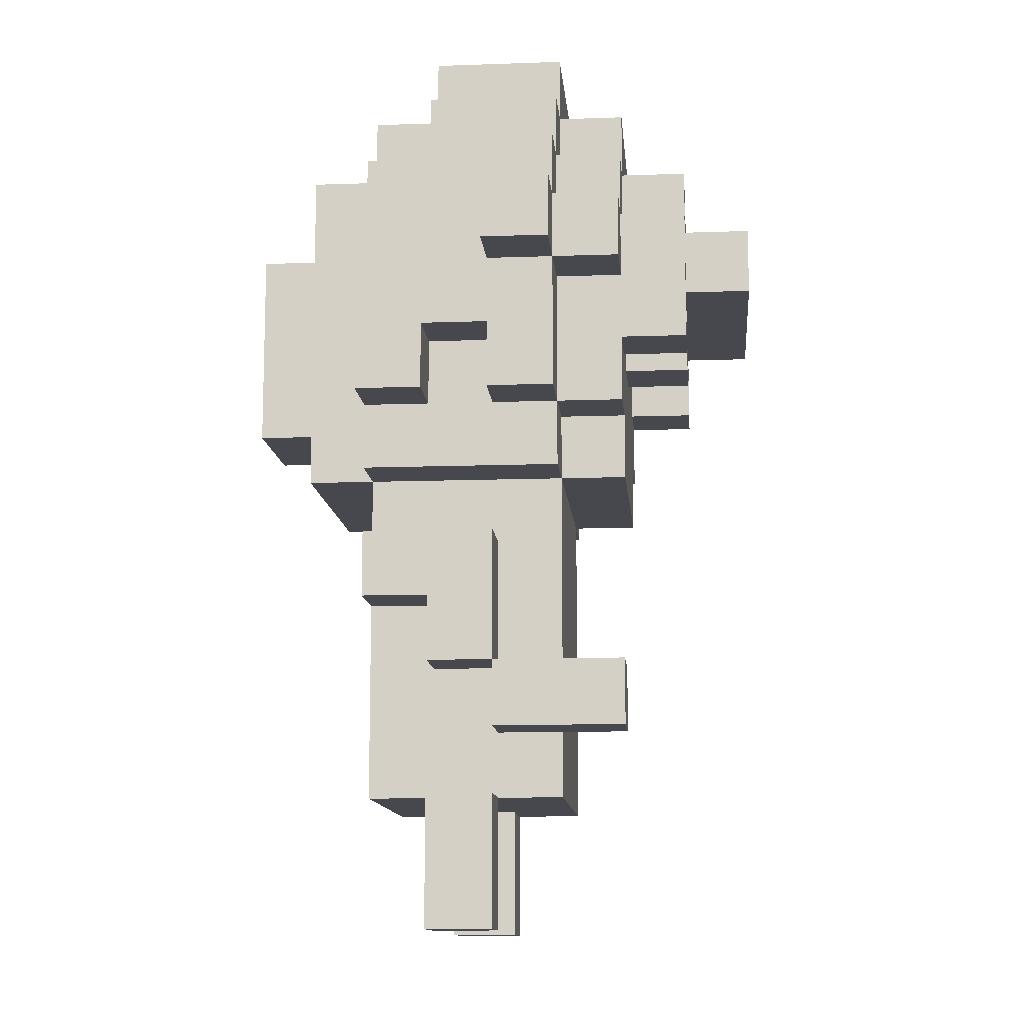
<metadata>
{"format":"obj","ext":"obj","renderer":"f3d","projection":"perspective","resolution":1024,"background":"white","views":[{"elev":-11.9,"azim":94.9,"up":"+Y"}]}
</metadata>
<code>
g BackDance2
v -6 7 1.5
v -6 7 0.5
v -6 8 1.5
v -6 8 0.5
v -5 6 1.5
v -5 6 0.5
v -5 7 1.5
v -5 7 0.5
v -5 10 0.5
v -5 10 -0.5
v -5 11 0.5
v -5 11 -0.5
v -4 8 2.5
v -4 8 1.5
v -4 8 0.5
v -4 8 -0.5
v -4 9 1.5
v -4 9 0.5
v -4 9 -0.5
v -4 10 2.5
v -4 10 1.5
v -4 10 0.5
v -4 10 -0.5
v -4 10 -1.5
v -4 11 1.5
v -4 11 0.5
v -4 11 -0.5
v -4 11 -1.5
v -4 12 0.5
v -4 12 -0.5
v -3 5 2.5
v -3 5 1.5
v -3 5 0.5
v -3 6 2.5
v -3 6 1.5
v -3 6 0.5
v -3 7 2.5
v -3 7 1.5
v -3 7 0.5
v -3 7 -0.5
v -3 8 2.5
v -3 8 1.5
v -3 8 0.5
v -3 8 -0.5
v -3 8 -1.5
v -3 9 1.5
v -3 9 0.5
v -3 9 -0.5
v -3 9 -1.5
v -3 9 -2.5
v -3 10 2.5
v -3 10 1.5
v -3 10 -0.5
v -3 10 -1.5
v -3 11 1.5
v -3 11 0.5
v -3 11 -0.5
v -3 11 -1.5
v -3 11 -2.5
v -3 12 2.5
v -3 12 1.5
v -3 12 0.5
v -3 12 -0.5
v -3 12 -1.5
v -3 13 1.5
v -3 13 -0.5
v -2 0 1.5
v -2 0 0.5
v -2 1 1.5
v -2 1 0.5
v -2 2 2.5
v -2 2 1.5
v -2 2 0.5
v -2 2 -0.5
v -2 4 2.5
v -2 4 1.5
v -2 5 2.5
v -2 5 1.5
v -2 5 0.5
v -2 6 2.5
v -2 6 1.5
v -2 6 0.5
v -2 7 3.5
v -2 7 2.5
v -2 7 0.5
v -2 7 -0.5
v -2 7 -1.5
v -2 8 -0.5
v -2 8 -1.5
v -2 10 -2.5
v -2 10 -3.5
v -2 11 -1.5
v -2 11 -2.5
v -2 11 -3.5
v -2 12 3.5
v -2 12 2.5
v -2 12 1.5
v -2 12 -0.5
v -2 12 -1.5
v -2 12 -2.5
v -2 13 2.5
v -2 13 1.5
v -2 13 -0.5
v -2 13 -1.5
v -2 14 1.5
v -2 14 -0.5
v -1 8 4.5
v -1 8 3.5
v -1 11 4.5
v -1 11 3.5
v 0 9 -1.5
v 0 9 -2.5
v 0 10 -1.5
v 0 10 -2.5
v 2 0 1.5
v 2 0 0.5
v 2 1 1.5
v 2 1 0.5
v 2 2 1.5
v 2 2 0.5
v 2 3 -0.5
v 2 3 -1.5
v 2 4 -0.5
v 2 4 -1.5
v 2 9 -1.5
v 2 9 -2.5
v 2 10 -1.5
v 2 10 -2.5
v -5 7 1.5
v -5 7 0.5
v -5 8 1.5
v -5 8 0.5
v -3 6 1.5
v -3 6 0.5
v -3 7 1.5
v -3 7 0.5
v -2 9 -1.5
v -2 9 -2.5
v -2 10 -1.5
v -2 10 -2.5
v -1 0 1.5
v -1 0 0.5
v -1 1 1.5
v -1 1 0.5
v -1 2 1.5
v -1 2 0.5
v 1 8 4.5
v 1 8 3.5
v 1 9 -1.5
v 1 9 -2.5
v 1 10 -1.5
v 1 10 -2.5
v 1 11 4.5
v 1 11 3.5
v 2 2 2.5
v 2 2 1.5
v 2 2 0.5
v 2 2 -0.5
v 2 3 1.5
v 2 3 0.5
v 2 3 -0.5
v 2 4 2.5
v 2 4 1.5
v 2 4 0.5
v 2 4 -0.5
v 2 5 2.5
v 2 5 1.5
v 2 5 0.5
v 2 6 2.5
v 2 6 1.5
v 2 6 0.5
v 2 6 -0.5
v 2 7 3.5
v 2 7 2.5
v 2 7 0.5
v 2 7 -0.5
v 2 7 -1.5
v 2 8 -0.5
v 2 8 -1.5
v 2 10 -2.5
v 2 10 -3.5
v 2 11 -1.5
v 2 11 -2.5
v 2 11 -3.5
v 2 12 3.5
v 2 12 2.5
v 2 12 1.5
v 2 12 -0.5
v 2 12 -1.5
v 2 12 -2.5
v 2 13 2.5
v 2 13 1.5
v 2 13 -0.5
v 2 13 -1.5
v 2 14 1.5
v 2 14 -0.5
v 3 0 1.5
v 3 0 0.5
v 3 1 1.5
v 3 1 0.5
v 3 2 1.5
v 3 2 0.5
v 3 3 0.5
v 3 3 -0.5
v 3 3 -1.5
v 3 4 1.5
v 3 4 0.5
v 3 4 -0.5
v 3 4 -1.5
v 3 5 2.5
v 3 5 1.5
v 3 5 0.5
v 3 6 2.5
v 3 6 1.5
v 3 6 0.5
v 3 7 2.5
v 3 7 -0.5
v 3 8 2.5
v 3 8 1.5
v 3 8 0.5
v 3 8 -0.5
v 3 8 -1.5
v 3 9 1.5
v 3 9 0.5
v 3 9 -0.5
v 3 9 -1.5
v 3 9 -2.5
v 3 10 2.5
v 3 10 1.5
v 3 10 -0.5
v 3 10 -1.5
v 3 11 -0.5
v 3 11 -1.5
v 3 11 -2.5
v 3 12 2.5
v 3 12 1.5
v 3 12 -0.5
v 3 12 -1.5
v 3 13 1.5
v 3 13 -0.5
v 4 8 2.5
v 4 8 1.5
v 4 8 0.5
v 4 8 -0.5
v 4 9 1.5
v 4 9 0.5
v 4 9 -0.5
v 4 10 2.5
v 4 10 1.5
v 4 10 0.5
v 4 10 -0.5
v 4 10 -1.5
v 4 11 0.5
v 4 11 -0.5
v 4 11 -1.5
v 4 12 1.5
v 4 12 -0.5
v 5 10 0.5
v 5 10 -0.5
v 5 11 0.5
v 5 11 -0.5
v -1 8 4.5
v -1 11 4.5
v 1 8 4.5
v 1 11 4.5
v -2 7 3.5
v -2 12 3.5
v -1 8 3.5
v -1 11 3.5
v 1 8 3.5
v 1 11 3.5
v 2 7 3.5
v 2 12 3.5
v -4 8 2.5
v -4 10 2.5
v -3 5 2.5
v -3 6 2.5
v -3 7 2.5
v -3 8 2.5
v -3 10 2.5
v -3 12 2.5
v -2 2 2.5
v -2 4 2.5
v -2 5 2.5
v -2 6 2.5
v -2 7 2.5
v -2 12 2.5
v -2 13 2.5
v -1 3 2.5
v -1 4 2.5
v 1 3 2.5
v 1 4 2.5
v 2 2 2.5
v 2 4 2.5
v 2 5 2.5
v 2 6 2.5
v 2 7 2.5
v 2 12 2.5
v 2 13 2.5
v 3 5 2.5
v 3 6 2.5
v 3 7 2.5
v 3 8 2.5
v 3 10 2.5
v 3 12 2.5
v 4 8 2.5
v 4 10 2.5
v -6 7 1.5
v -6 8 1.5
v -5 6 1.5
v -5 7 1.5
v -5 8 1.5
v -4 6 1.5
v -4 7 1.5
v -4 10 1.5
v -4 11 1.5
v -3 6 1.5
v -3 7 1.5
v -3 10 1.5
v -3 11 1.5
v -3 12 1.5
v -3 13 1.5
v -2 0 1.5
v -2 1 1.5
v -2 2 1.5
v -2 12 1.5
v -2 13 1.5
v -2 14 1.5
v -1 0 1.5
v -1 1 1.5
v -1 2 1.5
v 2 0 1.5
v 2 1 1.5
v 2 2 1.5
v 2 4 1.5
v 2 5 1.5
v 2 12 1.5
v 2 13 1.5
v 2 14 1.5
v 3 0 1.5
v 3 1 1.5
v 3 2 1.5
v 3 4 1.5
v 3 5 1.5
v 3 10 1.5
v 3 12 1.5
v 3 13 1.5
v 4 10 1.5
v 4 12 1.5
v -5 10 0.5
v -5 11 0.5
v -4 8 0.5
v -4 9 0.5
v -4 10 0.5
v -4 11 0.5
v -4 12 0.5
v -3 8 0.5
v -3 9 0.5
v -3 11 0.5
v -3 12 0.5
v 2 3 0.5
v 2 4 0.5
v 3 3 0.5
v 3 4 0.5
v 3 8 0.5
v 3 9 0.5
v 4 8 0.5
v 4 9 0.5
v 4 10 0.5
v 4 11 0.5
v 5 10 0.5
v 5 11 0.5
v -4 8 1.5
v -4 9 1.5
v -3 8 1.5
v -3 9 1.5
v 3 8 1.5
v 3 9 1.5
v 4 8 1.5
v 4 9 1.5
v -6 7 0.5
v -6 8 0.5
v -5 6 0.5
v -5 7 0.5
v -5 8 0.5
v -4 6 0.5
v -4 7 0.5
v -3 5 0.5
v -3 6 0.5
v -3 7 0.5
v -2 0 0.5
v -2 1 0.5
v -2 2 0.5
v -2 5 0.5
v -2 6 0.5
v -1 0 0.5
v -1 1 0.5
v -1 2 0.5
v 2 0 0.5
v 2 1 0.5
v 2 2 0.5
v 2 4 0.5
v 2 5 0.5
v 2 6 0.5
v 3 0 0.5
v 3 1 0.5
v 3 2 0.5
v 3 4 0.5
v 3 5 0.5
v 3 6 0.5
v -5 10 -0.5
v -5 11 -0.5
v -4 8 -0.5
v -4 9 -0.5
v -4 10 -0.5
v -4 11 -0.5
v -4 12 -0.5
v -3 7 -0.5
v -3 8 -0.5
v -3 9 -0.5
v -3 10 -0.5
v -3 11 -0.5
v -3 12 -0.5
v -3 13 -0.5
v -2 2 -0.5
v -2 7 -0.5
v -2 8 -0.5
v -2 12 -0.5
v -2 13 -0.5
v -2 14 -0.5
v -1 4 -0.5
v -1 5 -0.5
v -1 7 -0.5
v 0 3 -0.5
v 0 4 -0.5
v 0 7 -0.5
v 1 4 -0.5
v 1 5 -0.5
v 1 6 -0.5
v 1 7 -0.5
v 2 2 -0.5
v 2 3 -0.5
v 2 4 -0.5
v 2 6 -0.5
v 2 7 -0.5
v 2 8 -0.5
v 2 12 -0.5
v 2 13 -0.5
v 2 14 -0.5
v 3 7 -0.5
v 3 8 -0.5
v 3 9 -0.5
v 3 10 -0.5
v 3 11 -0.5
v 3 12 -0.5
v 3 13 -0.5
v 4 8 -0.5
v 4 9 -0.5
v 4 10 -0.5
v 4 11 -0.5
v 4 12 -0.5
v 5 10 -0.5
v 5 11 -0.5
v -4 10 -1.5
v -4 11 -1.5
v -3 8 -1.5
v -3 9 -1.5
v -3 10 -1.5
v -3 11 -1.5
v -3 12 -1.5
v -2 7 -1.5
v -2 8 -1.5
v -2 9 -1.5
v -2 10 -1.5
v -2 11 -1.5
v -2 12 -1.5
v -2 13 -1.5
v -1 8 -1.5
v -1 9 -1.5
v -1 10 -1.5
v 0 7 -1.5
v 0 8 -1.5
v 0 9 -1.5
v 0 10 -1.5
v 1 8 -1.5
v 1 9 -1.5
v 1 10 -1.5
v 2 3 -1.5
v 2 4 -1.5
v 2 7 -1.5
v 2 8 -1.5
v 2 9 -1.5
v 2 10 -1.5
v 2 11 -1.5
v 2 12 -1.5
v 2 13 -1.5
v 3 3 -1.5
v 3 4 -1.5
v 3 8 -1.5
v 3 9 -1.5
v 3 10 -1.5
v 3 11 -1.5
v 3 12 -1.5
v 4 10 -1.5
v 4 11 -1.5
v -3 9 -2.5
v -3 11 -2.5
v -2 9 -2.5
v -2 10 -2.5
v -2 11 -2.5
v -2 12 -2.5
v 0 9 -2.5
v 0 10 -2.5
v 1 9 -2.5
v 1 10 -2.5
v 2 9 -2.5
v 2 10 -2.5
v 2 11 -2.5
v 2 12 -2.5
v 3 9 -2.5
v 3 11 -2.5
v -2 10 -3.5
v -2 11 -3.5
v 2 10 -3.5
v 2 11 -3.5
v -2 0 1.5
v -1 0 1.5
v 2 0 1.5
v 3 0 1.5
v -2 0 0.5
v -1 0 0.5
v 2 0 0.5
v 3 0 0.5
v -2 2 2.5
v 2 2 2.5
v -2 2 1.5
v -1 2 1.5
v 1 2 1.5
v 2 2 1.5
v -2 2 0.5
v -1 2 0.5
v 1 2 0.5
v 2 2 0.5
v -2 2 -0.5
v 2 2 -0.5
v 2 3 0.5
v 3 3 0.5
v 2 3 -0.5
v 3 3 -0.5
v 2 3 -1.5
v 3 3 -1.5
v 2 4 1.5
v 3 4 1.5
v 2 4 0.5
v 3 4 0.5
v -3 5 2.5
v -2 5 2.5
v 2 5 2.5
v 3 5 2.5
v -3 5 1.5
v -2 5 1.5
v 2 5 1.5
v 3 5 1.5
v -3 5 0.5
v -2 5 0.5
v -5 6 1.5
v -4 6 1.5
v -3 6 1.5
v -5 6 0.5
v -4 6 0.5
v -3 6 0.5
v -2 7 3.5
v 2 7 3.5
v -3 7 2.5
v -2 7 2.5
v 2 7 2.5
v 3 7 2.5
v -6 7 1.5
v -5 7 1.5
v -3 7 1.5
v -6 7 0.5
v -5 7 0.5
v -3 7 0.5
v -2 7 0.5
v 2 7 0.5
v -3 7 -0.5
v -2 7 -0.5
v -1 7 -0.5
v 0 7 -0.5
v 1 7 -0.5
v 2 7 -0.5
v 3 7 -0.5
v -2 7 -1.5
v 0 7 -1.5
v 2 7 -1.5
v -1 8 4.5
v 1 8 4.5
v -1 8 3.5
v 1 8 3.5
v -4 8 2.5
v -3 8 2.5
v 3 8 2.5
v 4 8 2.5
v -4 8 1.5
v -3 8 1.5
v 3 8 1.5
v 4 8 1.5
v -4 8 0.5
v -3 8 0.5
v 3 8 0.5
v 4 8 0.5
v -4 8 -0.5
v -3 8 -0.5
v -2 8 -0.5
v 2 8 -0.5
v 3 8 -0.5
v 4 8 -0.5
v -3 8 -1.5
v -2 8 -1.5
v 2 8 -1.5
v 3 8 -1.5
v -4 9 1.5
v -3 9 1.5
v 3 9 1.5
v 4 9 1.5
v -4 9 0.5
v -3 9 0.5
v 3 9 0.5
v 4 9 0.5
v -3 9 -1.5
v -2 9 -1.5
v 0 9 -1.5
v 1 9 -1.5
v 2 9 -1.5
v 3 9 -1.5
v -3 9 -2.5
v -2 9 -2.5
v 0 9 -2.5
v 1 9 -2.5
v 2 9 -2.5
v 3 9 -2.5
v -5 10 0.5
v -4 10 0.5
v 4 10 0.5
v 5 10 0.5
v -5 10 -0.5
v -4 10 -0.5
v -3 10 -0.5
v 3 10 -0.5
v 4 10 -0.5
v 5 10 -0.5
v -4 10 -1.5
v -3 10 -1.5
v -2 10 -1.5
v -1 10 -1.5
v 0 10 -1.5
v 1 10 -1.5
v 2 10 -1.5
v 3 10 -1.5
v 4 10 -1.5
v -2 10 -2.5
v -1 10 -2.5
v 0 10 -2.5
v 1 10 -2.5
v 2 10 -2.5
v -2 10 -3.5
v 2 10 -3.5
v 2 2 1.5
v 3 2 1.5
v 2 2 0.5
v 3 2 0.5
v 2 4 0.5
v 3 4 0.5
v 2 4 -0.5
v 3 4 -0.5
v 2 4 -1.5
v 3 4 -1.5
v -3 6 2.5
v -2 6 2.5
v 2 6 2.5
v 3 6 2.5
v -3 6 1.5
v -2 6 1.5
v 2 6 1.5
v 3 6 1.5
v -3 6 0.5
v -2 6 0.5
v 2 6 0.5
v 3 6 0.5
v -5 7 1.5
v -4 7 1.5
v -3 7 1.5
v -5 7 0.5
v -4 7 0.5
v -3 7 0.5
v -6 8 1.5
v -5 8 1.5
v -6 8 0.5
v -5 8 0.5
v -4 10 2.5
v -3 10 2.5
v 3 10 2.5
v 4 10 2.5
v -4 10 1.5
v -3 10 1.5
v 3 10 1.5
v 4 10 1.5
v -1 11 4.5
v 1 11 4.5
v -1 11 3.5
v 1 11 3.5
v -4 11 1.5
v -3 11 1.5
v -5 11 0.5
v -4 11 0.5
v -3 11 0.5
v 4 11 0.5
v 5 11 0.5
v -5 11 -0.5
v -4 11 -0.5
v -3 11 -0.5
v 3 11 -0.5
v 4 11 -0.5
v 5 11 -0.5
v -4 11 -1.5
v -3 11 -1.5
v -2 11 -1.5
v 2 11 -1.5
v 3 11 -1.5
v 4 11 -1.5
v -3 11 -2.5
v -2 11 -2.5
v 2 11 -2.5
v 3 11 -2.5
v -2 11 -3.5
v 2 11 -3.5
v -2 12 3.5
v 2 12 3.5
v -3 12 2.5
v -2 12 2.5
v 2 12 2.5
v 3 12 2.5
v -3 12 1.5
v -2 12 1.5
v 2 12 1.5
v 3 12 1.5
v 4 12 1.5
v -4 12 0.5
v -3 12 0.5
v -4 12 -0.5
v -3 12 -0.5
v -2 12 -0.5
v 2 12 -0.5
v 3 12 -0.5
v 4 12 -0.5
v -3 12 -1.5
v -2 12 -1.5
v 2 12 -1.5
v 3 12 -1.5
v -2 12 -2.5
v 2 12 -2.5
v -2 13 2.5
v 2 13 2.5
v -3 13 1.5
v -2 13 1.5
v 2 13 1.5
v 3 13 1.5
v -3 13 -0.5
v -2 13 -0.5
v 2 13 -0.5
v 3 13 -0.5
v -2 13 -1.5
v 2 13 -1.5
v -2 14 1.5
v 2 14 1.5
v -2 14 -0.5
v 2 14 -0.5
f 3 2 1
f 4 2 3
f 7 6 5
f 8 6 7
f 11 10 9
f 12 10 11
f 17 14 13
f 18 16 15
f 19 16 18
f 20 17 13
f 20 18 17
f 20 19 18
f 21 19 20
f 22 19 21
f 23 19 22
f 25 22 21
f 26 22 25
f 27 24 23
f 28 24 27
f 29 27 26
f 30 27 29
f 34 32 31
f 35 33 32
f 35 32 34
f 36 33 35
f 41 39 38
f 41 40 39
f 41 38 37
f 42 40 41
f 43 40 42
f 44 40 43
f 46 43 42
f 47 43 46
f 48 45 44
f 49 45 48
f 53 49 48
f 54 50 49
f 54 49 53
f 55 52 51
f 58 50 54
f 59 50 58
f 60 55 51
f 61 56 55
f 61 55 60
f 62 56 61
f 63 58 57
f 64 58 63
f 65 62 61
f 65 63 62
f 66 63 65
f 69 68 67
f 70 68 69
f 72 70 69
f 73 70 72
f 75 72 71
f 76 73 72
f 76 72 75
f 77 76 75
f 78 73 76
f 78 76 77
f 79 74 73
f 79 73 78
f 82 74 79
f 84 81 80
f 84 82 81
f 85 74 82
f 85 82 84
f 86 74 85
f 88 87 86
f 89 87 88
f 93 91 90
f 94 91 93
f 95 84 83
f 96 84 95
f 99 93 92
f 100 93 99
f 101 97 96
f 102 97 101
f 103 99 98
f 104 99 103
f 105 103 102
f 106 103 105
f 109 108 107
f 110 108 109
f 113 112 111
f 114 112 113
f 117 116 115
f 118 116 117
f 119 118 117
f 120 118 119
f 123 122 121
f 124 122 123
f 127 126 125
f 128 126 127
f 129 130 131
f 131 130 132
f 133 134 135
f 135 134 136
f 137 138 139
f 139 138 140
f 141 142 143
f 143 142 144
f 143 144 145
f 145 144 146
f 149 150 151
f 151 150 152
f 147 148 153
f 153 148 154
f 155 156 159
f 157 158 159
f 156 157 159
f 159 158 160
f 160 158 161
f 155 159 162
f 159 160 163
f 162 159 163
f 163 160 164
f 162 163 166
f 166 163 167
f 164 165 168
f 168 165 171
f 171 165 172
f 169 170 174
f 170 171 174
f 171 172 175
f 174 171 175
f 175 172 176
f 176 177 178
f 178 177 179
f 180 181 183
f 183 181 184
f 173 174 185
f 185 174 186
f 182 183 189
f 189 183 190
f 186 187 191
f 191 187 192
f 188 189 193
f 193 189 194
f 192 193 195
f 195 193 196
f 197 198 199
f 199 198 200
f 199 200 201
f 201 200 202
f 203 204 207
f 204 205 208
f 207 204 208
f 208 205 209
f 206 207 211
f 211 207 212
f 210 211 213
f 211 212 214
f 213 211 214
f 214 212 215
f 216 217 218
f 218 217 219
f 219 217 220
f 220 217 221
f 219 220 223
f 223 220 224
f 221 222 225
f 225 222 226
f 225 226 230
f 226 227 230
f 230 227 231
f 231 227 233
f 233 227 234
f 228 229 235
f 235 229 236
f 232 233 237
f 237 233 238
f 236 237 239
f 239 237 240
f 241 242 245
f 243 244 246
f 246 244 247
f 241 245 248
f 245 246 248
f 246 247 248
f 248 247 249
f 249 247 250
f 250 247 251
f 249 250 253
f 251 252 254
f 254 252 255
f 249 253 256
f 253 254 256
f 256 254 257
f 258 259 260
f 260 259 261
f 264 263 262
f 265 263 264
f 268 267 266
f 269 267 268
f 270 268 266
f 271 267 269
f 272 270 266
f 272 271 270
f 273 267 271
f 273 271 272
f 279 275 274
f 280 275 279
f 284 277 276
f 285 277 284
f 286 279 278
f 286 280 279
f 286 281 280
f 287 281 286
f 289 283 282
f 290 285 284
f 290 283 289
f 290 284 283
f 291 289 282
f 291 290 289
f 292 285 290
f 292 290 291
f 293 291 282
f 293 292 291
f 294 285 292
f 294 292 293
f 295 285 294
f 296 286 285
f 296 285 295
f 297 286 296
f 298 288 287
f 299 288 298
f 300 296 295
f 301 296 300
f 302 298 297
f 303 298 302
f 304 298 303
f 305 298 304
f 306 304 303
f 307 304 306
f 311 309 308
f 312 309 311
f 313 311 310
f 314 311 313
f 317 314 313
f 318 314 317
f 319 316 315
f 320 316 319
f 326 322 321
f 327 322 326
f 329 324 323
f 330 325 324
f 330 324 329
f 331 325 330
f 338 328 327
f 339 328 338
f 340 333 332
f 341 334 333
f 341 333 340
f 342 334 341
f 343 336 335
f 344 336 343
f 346 338 337
f 347 338 346
f 348 346 345
f 349 346 348
f 354 351 350
f 355 351 354
f 357 353 352
f 358 353 357
f 359 356 355
f 360 356 359
f 363 362 361
f 364 362 363
f 367 366 365
f 368 366 367
f 371 370 369
f 372 370 371
f 373 374 375
f 375 374 376
f 377 378 379
f 379 378 380
f 381 382 384
f 384 382 385
f 383 384 386
f 386 384 387
f 386 387 389
f 389 387 390
f 388 389 394
f 394 389 395
f 391 392 396
f 392 393 397
f 396 392 397
f 397 393 398
f 399 400 405
f 400 401 406
f 405 400 406
f 406 401 407
f 402 403 408
f 403 404 409
f 408 403 409
f 409 404 410
f 411 412 415
f 415 412 416
f 413 414 419
f 414 415 420
f 419 414 420
f 420 415 421
f 416 417 422
f 422 417 423
f 418 419 426
f 426 419 427
f 423 424 428
f 428 424 429
f 425 426 431
f 431 426 432
f 432 426 433
f 425 431 434
f 431 432 435
f 434 431 435
f 432 433 436
f 435 432 437
f 434 435 437
f 432 436 438
f 437 432 438
f 438 436 439
f 439 436 440
f 425 434 441
f 434 437 442
f 441 434 442
f 437 438 443
f 442 437 443
f 438 439 443
f 439 440 444
f 443 439 444
f 444 440 445
f 429 430 448
f 448 430 449
f 445 446 450
f 450 446 451
f 447 448 455
f 455 448 456
f 451 452 457
f 452 453 458
f 457 452 458
f 458 453 459
f 454 455 460
f 460 455 461
f 459 460 462
f 462 460 463
f 464 465 468
f 468 465 469
f 466 467 472
f 472 467 473
f 469 470 475
f 475 470 476
f 471 472 478
f 472 473 478
f 473 474 479
f 478 473 479
f 479 474 480
f 471 478 481
f 478 479 482
f 481 478 482
f 479 480 483
f 482 479 483
f 483 480 484
f 481 482 485
f 482 483 485
f 485 483 486
f 481 485 490
f 485 486 491
f 490 485 491
f 486 487 492
f 491 486 492
f 492 487 493
f 476 477 495
f 495 477 496
f 488 489 497
f 497 489 498
f 491 492 499
f 499 492 500
f 494 495 502
f 502 495 503
f 501 502 504
f 504 502 505
f 506 507 508
f 508 507 509
f 509 507 510
f 512 513 514
f 514 513 515
f 510 511 518
f 518 511 519
f 516 517 520
f 517 518 520
f 520 518 521
f 522 523 524
f 524 523 525
f 530 527 526
f 531 527 530
f 532 529 528
f 533 529 532
f 536 535 534
f 537 535 536
f 538 535 537
f 539 535 538
f 541 538 537
f 542 539 538
f 542 538 541
f 543 539 542
f 544 541 540
f 544 542 541
f 544 543 542
f 545 543 544
f 548 547 546
f 549 547 548
f 550 549 548
f 551 549 550
f 554 553 552
f 555 553 554
f 560 557 556
f 561 557 560
f 562 559 558
f 563 559 562
f 564 561 560
f 565 561 564
f 569 567 566
f 570 568 567
f 570 567 569
f 571 568 570
f 575 573 572
f 576 573 575
f 580 575 574
f 581 579 578
f 582 579 581
f 583 575 580
f 584 575 583
f 585 577 576
f 586 584 583
f 587 584 586
f 591 577 585
f 592 577 591
f 593 588 587
f 593 589 588
f 594 590 589
f 594 589 593
f 594 591 590
f 595 591 594
f 598 597 596
f 599 597 598
f 604 601 600
f 605 601 604
f 606 603 602
f 607 603 606
f 612 609 608
f 613 609 612
f 616 611 610
f 617 611 616
f 618 614 613
f 619 614 618
f 620 616 615
f 621 616 620
f 626 623 622
f 627 623 626
f 628 625 624
f 629 625 628
f 636 631 630
f 637 631 636
f 638 633 632
f 639 633 638
f 640 635 634
f 641 635 640
f 646 643 642
f 647 643 646
f 650 645 644
f 651 645 650
f 652 648 647
f 653 648 652
f 659 650 649
f 660 650 659
f 661 655 654
f 662 656 655
f 662 655 661
f 663 656 662
f 664 658 657
f 665 658 664
f 666 663 662
f 666 662 661
f 666 665 664
f 666 664 663
f 667 665 666
f 668 669 670
f 670 669 671
f 672 673 674
f 674 673 675
f 674 675 676
f 676 675 677
f 678 679 682
f 682 679 683
f 680 681 684
f 684 681 685
f 682 683 686
f 686 683 687
f 684 685 688
f 688 685 689
f 690 691 693
f 691 692 694
f 693 691 694
f 694 692 695
f 696 697 698
f 698 697 699
f 700 701 704
f 704 701 705
f 702 703 706
f 706 703 707
f 708 709 710
f 710 709 711
f 712 713 715
f 715 713 716
f 714 715 719
f 719 715 720
f 717 718 723
f 723 718 724
f 720 721 725
f 725 721 726
f 722 723 729
f 729 723 730
f 726 727 731
f 731 727 732
f 728 729 733
f 733 729 734
f 732 733 735
f 735 733 736
f 737 738 740
f 740 738 741
f 739 740 743
f 743 740 744
f 741 742 745
f 745 742 746
f 748 749 750
f 750 749 751
f 746 747 754
f 754 747 755
f 751 752 756
f 756 752 757
f 753 754 758
f 758 754 759
f 757 758 760
f 760 758 761
f 762 763 765
f 765 763 766
f 764 765 768
f 768 765 769
f 766 767 770
f 770 767 771
f 769 770 772
f 772 770 773
f 774 775 776
f 776 775 777

</code>
